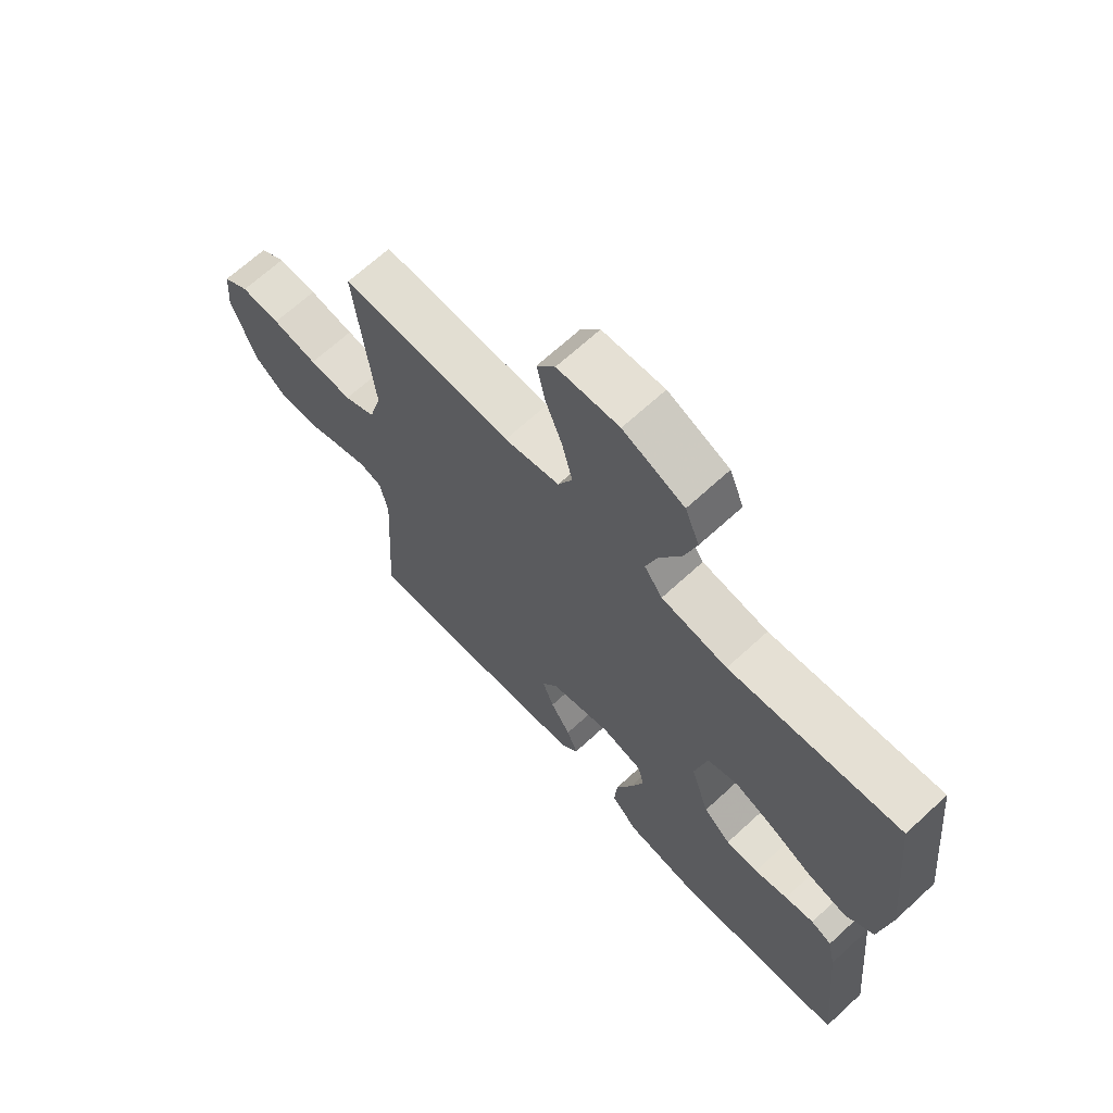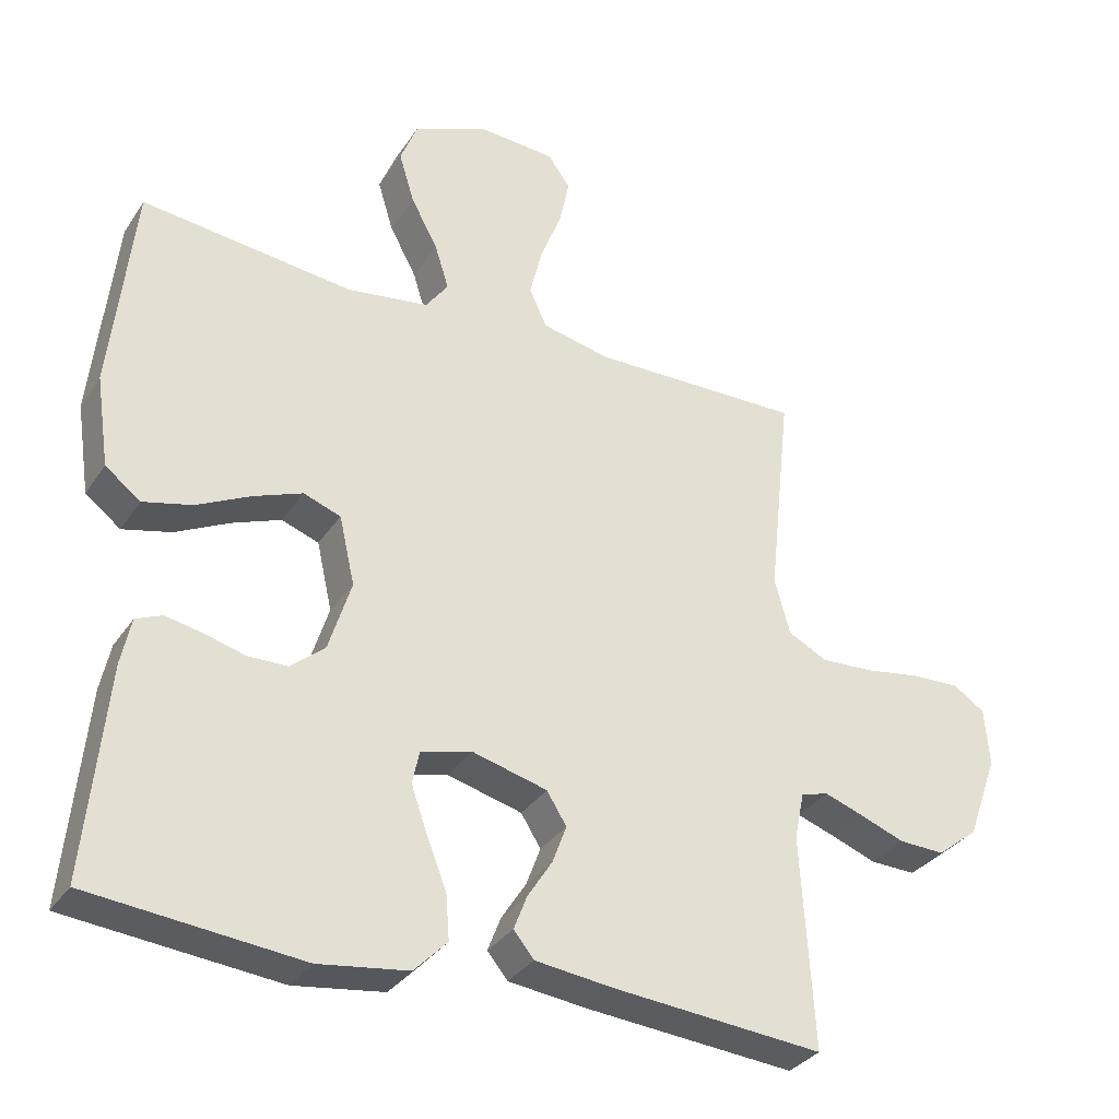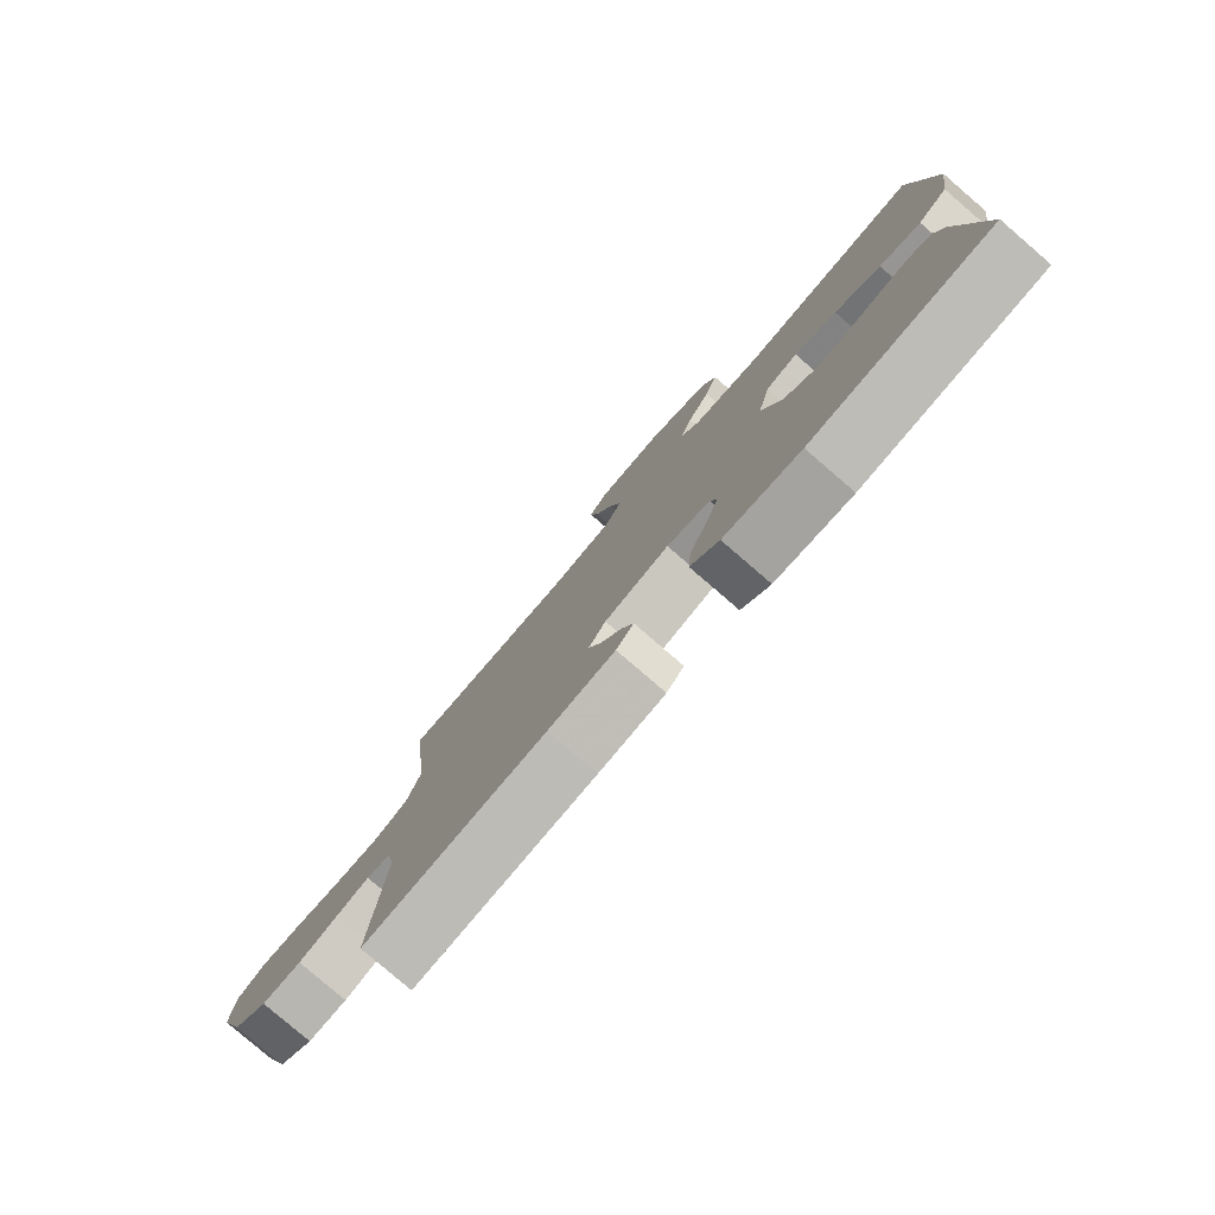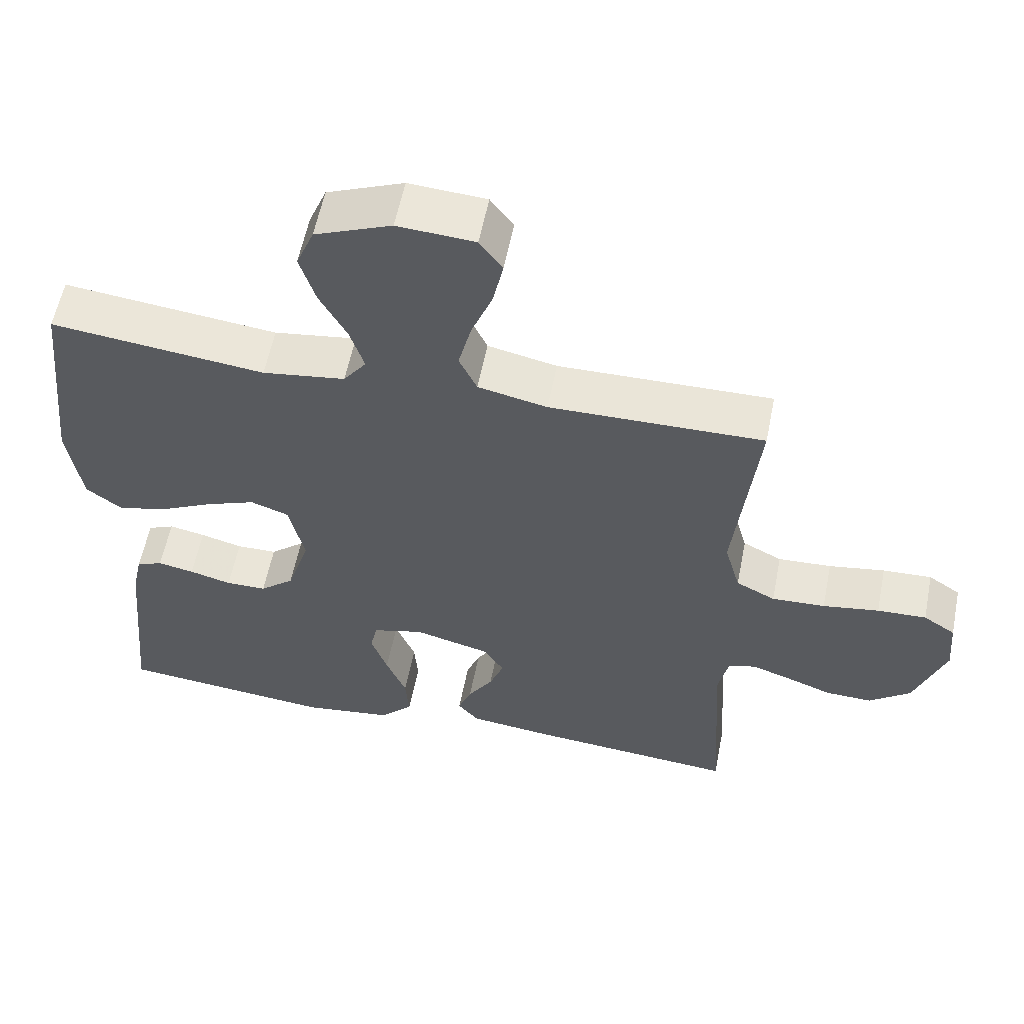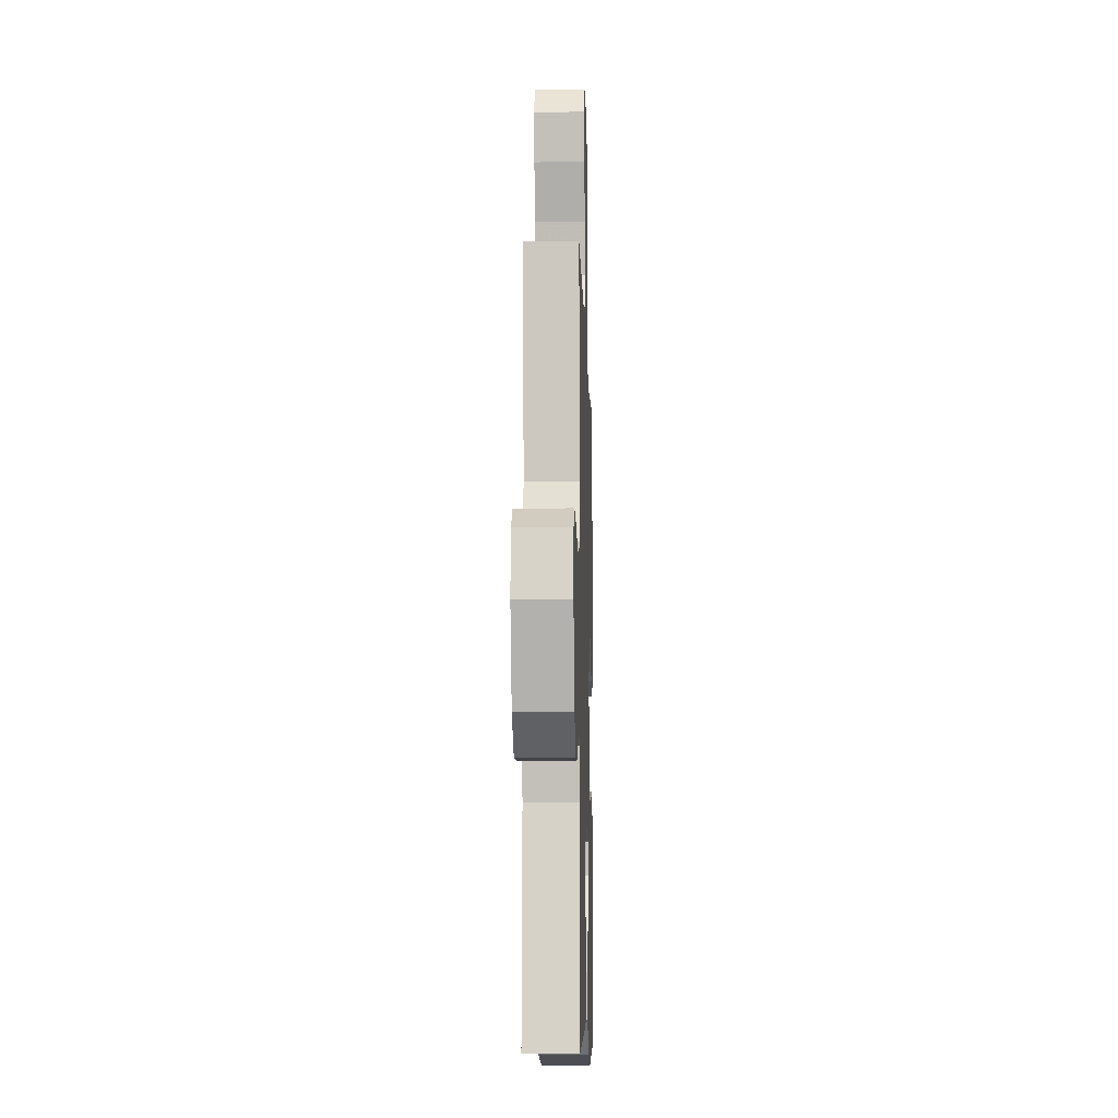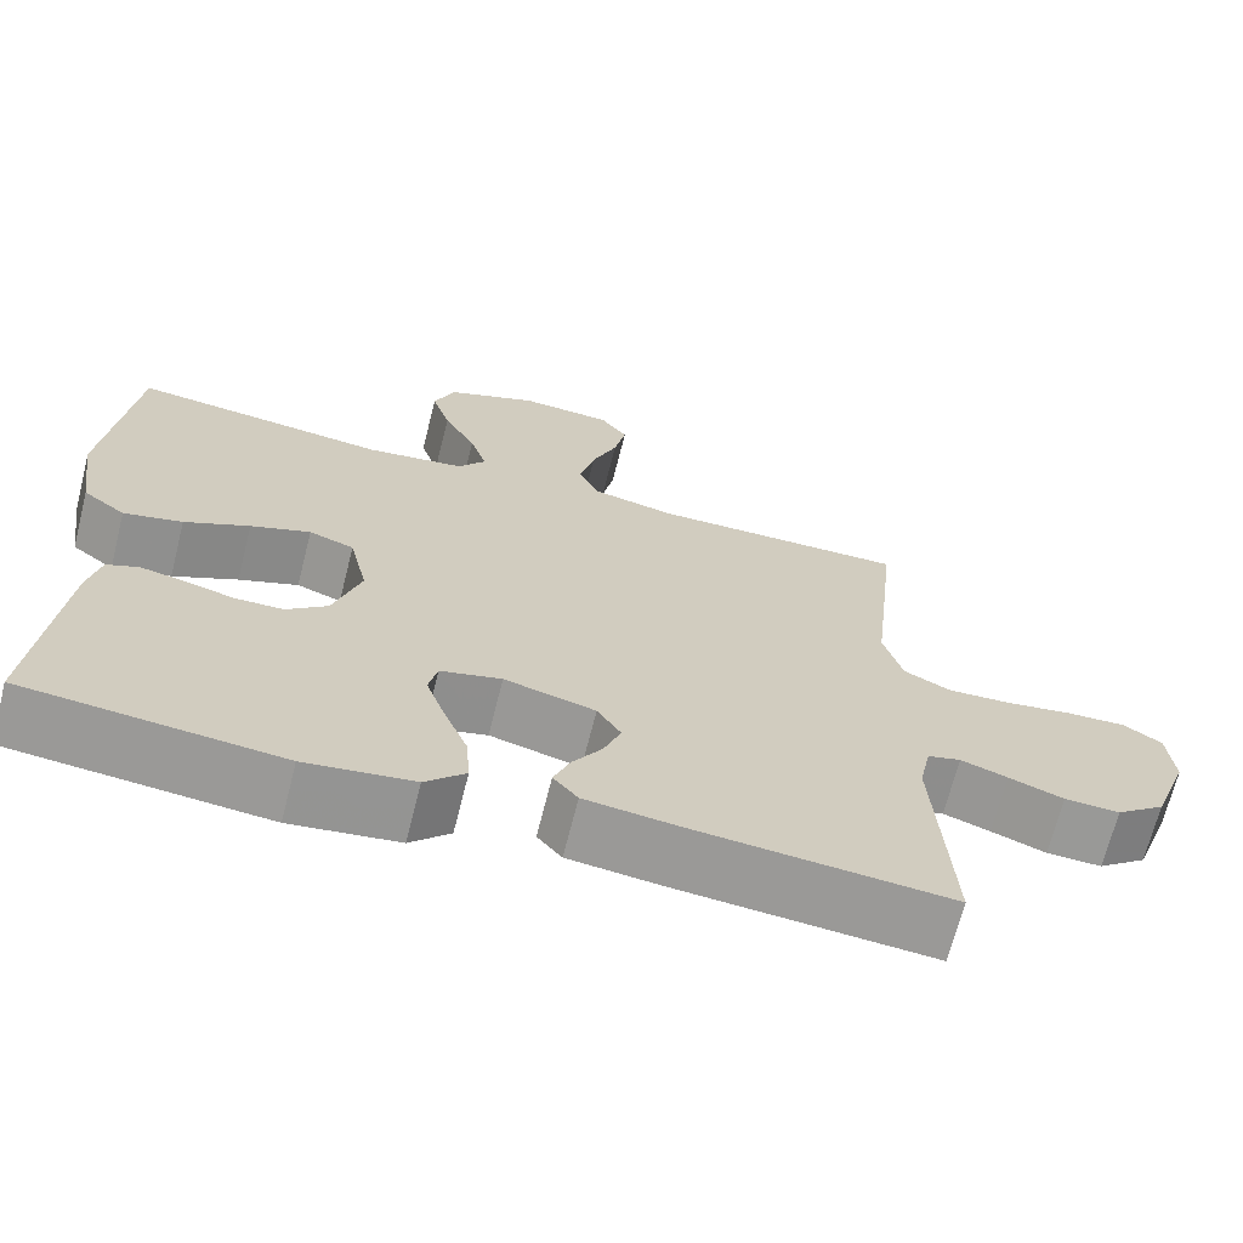
<metadata>
{"format":"obj","ext":"obj","renderer":"f3d","projection":"perspective","resolution":1024,"background":"white","views":[{"elev":67.4,"azim":-132.7,"up":"+Z"},{"elev":-32.8,"azim":-28.4,"up":"+Z"},{"elev":-80.0,"azim":-130.7,"up":"+Z"},{"elev":57.9,"azim":11.2,"up":"+Z"},{"elev":-9.2,"azim":91.6,"up":"+Z"},{"elev":-68.6,"azim":-14.2,"up":"+Z"}]}
</metadata>
<code>
v -0.5 0.07 -0.5
v -0.471 0.07 -0.2
v -0.457 0.07 -0.134
v -0.42 0.07 -0.118
v -0.369 0.07 -0.128
v -0.31 0.07 -0.144
v -0.253 0.07 -0.143
v -0.205 0.07 -0.102
v -0.173 0.07 0
v -0.195 0.07 0.097
v -0.248 0.07 0.116
v -0.318 0.07 0.089
v -0.394 0.07 0.051
v -0.463 0.07 0.034
v -0.513 0.07 0.072
v -0.532 0.07 0.2
v -0.5 0.07 0.5
v -0.2 0.07 0.466
v -0.084 0.07 0.483
v -0.052 0.07 0.527
v -0.072 0.07 0.59
v -0.11 0.07 0.661
v -0.132 0.07 0.733
v -0.107 0.07 0.795
v 0 0.07 0.839
v 0.108 0.07 0.832
v 0.14 0.07 0.788
v 0.126 0.07 0.72
v 0.096 0.07 0.643
v 0.078 0.07 0.57
v 0.103 0.07 0.516
v 0.2 0.07 0.495
v 0.5 0.07 0.5
v 0.468 0.07 0.2
v 0.49 0.07 0.12
v 0.545 0.07 0.092
v 0.62 0.07 0.096
v 0.699 0.07 0.109
v 0.768 0.07 0.112
v 0.813 0.07 0.082
v 0.82 0.07 0
v 0.777 0.07 -0.12
v 0.719 0.07 -0.166
v 0.654 0.07 -0.164
v 0.59 0.07 -0.14
v 0.535 0.07 -0.121
v 0.496 0.07 -0.132
v 0.482 0.07 -0.2
v 0.5 0.07 -0.5
v 0.2 0.07 -0.475
v 0.09 0.07 -0.462
v 0.061 0.07 -0.427
v 0.08 0.07 -0.378
v 0.115 0.07 -0.323
v 0.135 0.07 -0.269
v 0.107 0.07 -0.224
v 0 0.07 -0.196
v -0.072 0.07 -0.215
v -0.082 0.07 -0.262
v -0.059 0.07 -0.328
v -0.031 0.07 -0.398
v -0.026 0.07 -0.463
v -0.073 0.07 -0.511
v -0.2 0.07 -0.529
v -0.5 0 -0.5
v -0.471 0 -0.2
v -0.457 0 -0.134
v -0.42 0 -0.118
v -0.369 0 -0.128
v -0.31 0 -0.144
v -0.253 0 -0.143
v -0.205 0 -0.102
v -0.173 0 0
v -0.195 0 0.097
v -0.248 0 0.116
v -0.318 0 0.089
v -0.394 0 0.051
v -0.463 0 0.034
v -0.513 0 0.072
v -0.532 0 0.2
v -0.5 0 0.5
v -0.2 0 0.466
v -0.084 0 0.483
v -0.052 0 0.527
v -0.072 0 0.59
v -0.11 0 0.661
v -0.132 0 0.733
v -0.107 0 0.795
v 0 0 0.839
v 0.108 0 0.832
v 0.14 0 0.788
v 0.126 0 0.72
v 0.096 0 0.643
v 0.078 0 0.57
v 0.103 0 0.516
v 0.2 0 0.495
v 0.5 0 0.5
v 0.468 0 0.2
v 0.49 0 0.12
v 0.545 0 0.092
v 0.62 0 0.096
v 0.699 0 0.109
v 0.768 0 0.112
v 0.813 0 0.082
v 0.82 0 0
v 0.777 0 -0.12
v 0.719 0 -0.166
v 0.654 0 -0.164
v 0.59 0 -0.14
v 0.535 0 -0.121
v 0.496 0 -0.132
v 0.482 0 -0.2
v 0.5 0 -0.5
v 0.2 0 -0.475
v 0.09 0 -0.462
v 0.061 0 -0.427
v 0.08 0 -0.378
v 0.115 0 -0.323
v 0.135 0 -0.269
v 0.107 0 -0.224
v 0 0 -0.196
v -0.072 0 -0.215
v -0.082 0 -0.262
v -0.059 0 -0.328
v -0.031 0 -0.398
v -0.026 0 -0.463
v -0.073 0 -0.511
v -0.2 0 -0.529
f 60 61 62 63
f 59 60 63 64
f 58 59 64 1
f 51 52 53 54
f 51 54 55
f 48 49 50 51
f 47 48 51 55
f 42 43 44 45
f 42 45 46
f 41 42 46
f 40 41 46 47
f 37 38 39 40
f 36 37 40 47
f 32 33 34
f 31 32 34 35
f 26 27 28 29
f 26 29 30
f 25 26 30
f 24 25 30
f 21 22 23 24
f 20 21 24 30
f 19 20 30 31
f 15 16 17 18
f 15 18 19
f 12 13 14 15
f 11 12 15 19
f 10 11 19 31
f 3 4 5 6
f 1 2 3 6
f 58 1 6 7
f 57 58 7 8
f 56 57 8 9
f 36 47 55 56
f 35 36 56 9
f 9 10 31 35
f 127 126 125 124
f 128 127 124 123
f 65 128 123 122
f 118 117 116 115
f 119 118 115
f 115 114 113 112
f 119 115 112 111
f 109 108 107 106
f 110 109 106
f 110 106 105
f 111 110 105 104
f 104 103 102 101
f 111 104 101 100
f 98 97 96
f 99 98 96 95
f 93 92 91 90
f 94 93 90
f 94 90 89
f 94 89 88
f 88 87 86 85
f 94 88 85 84
f 95 94 84 83
f 82 81 80 79
f 83 82 79
f 79 78 77 76
f 83 79 76 75
f 95 83 75 74
f 70 69 68 67
f 70 67 66 65
f 71 70 65 122
f 72 71 122 121
f 73 72 121 120
f 120 119 111 100
f 73 120 100 99
f 99 95 74 73
f 1 65 66 2
f 2 66 67 3
f 3 67 68 4
f 4 68 69 5
f 5 69 70 6
f 6 70 71 7
f 7 71 72 8
f 8 72 73 9
f 9 73 74 10
f 10 74 75 11
f 11 75 76 12
f 12 76 77 13
f 13 77 78 14
f 14 78 79 15
f 15 79 80 16
f 16 80 81 17
f 17 81 82 18
f 18 82 83 19
f 19 83 84 20
f 20 84 85 21
f 21 85 86 22
f 22 86 87 23
f 23 87 88 24
f 24 88 89 25
f 25 89 90 26
f 26 90 91 27
f 27 91 92 28
f 28 92 93 29
f 29 93 94 30
f 30 94 95 31
f 31 95 96 32
f 32 96 97 33
f 33 97 98 34
f 34 98 99 35
f 35 99 100 36
f 36 100 101 37
f 37 101 102 38
f 38 102 103 39
f 39 103 104 40
f 40 104 105 41
f 41 105 106 42
f 42 106 107 43
f 43 107 108 44
f 44 108 109 45
f 45 109 110 46
f 46 110 111 47
f 47 111 112 48
f 48 112 113 49
f 49 113 114 50
f 50 114 115 51
f 51 115 116 52
f 52 116 117 53
f 53 117 118 54
f 54 118 119 55
f 55 119 120 56
f 56 120 121 57
f 57 121 122 58
f 58 122 123 59
f 59 123 124 60
f 60 124 125 61
f 61 125 126 62
f 62 126 127 63
f 63 127 128 64
f 64 128 65 1

</code>
